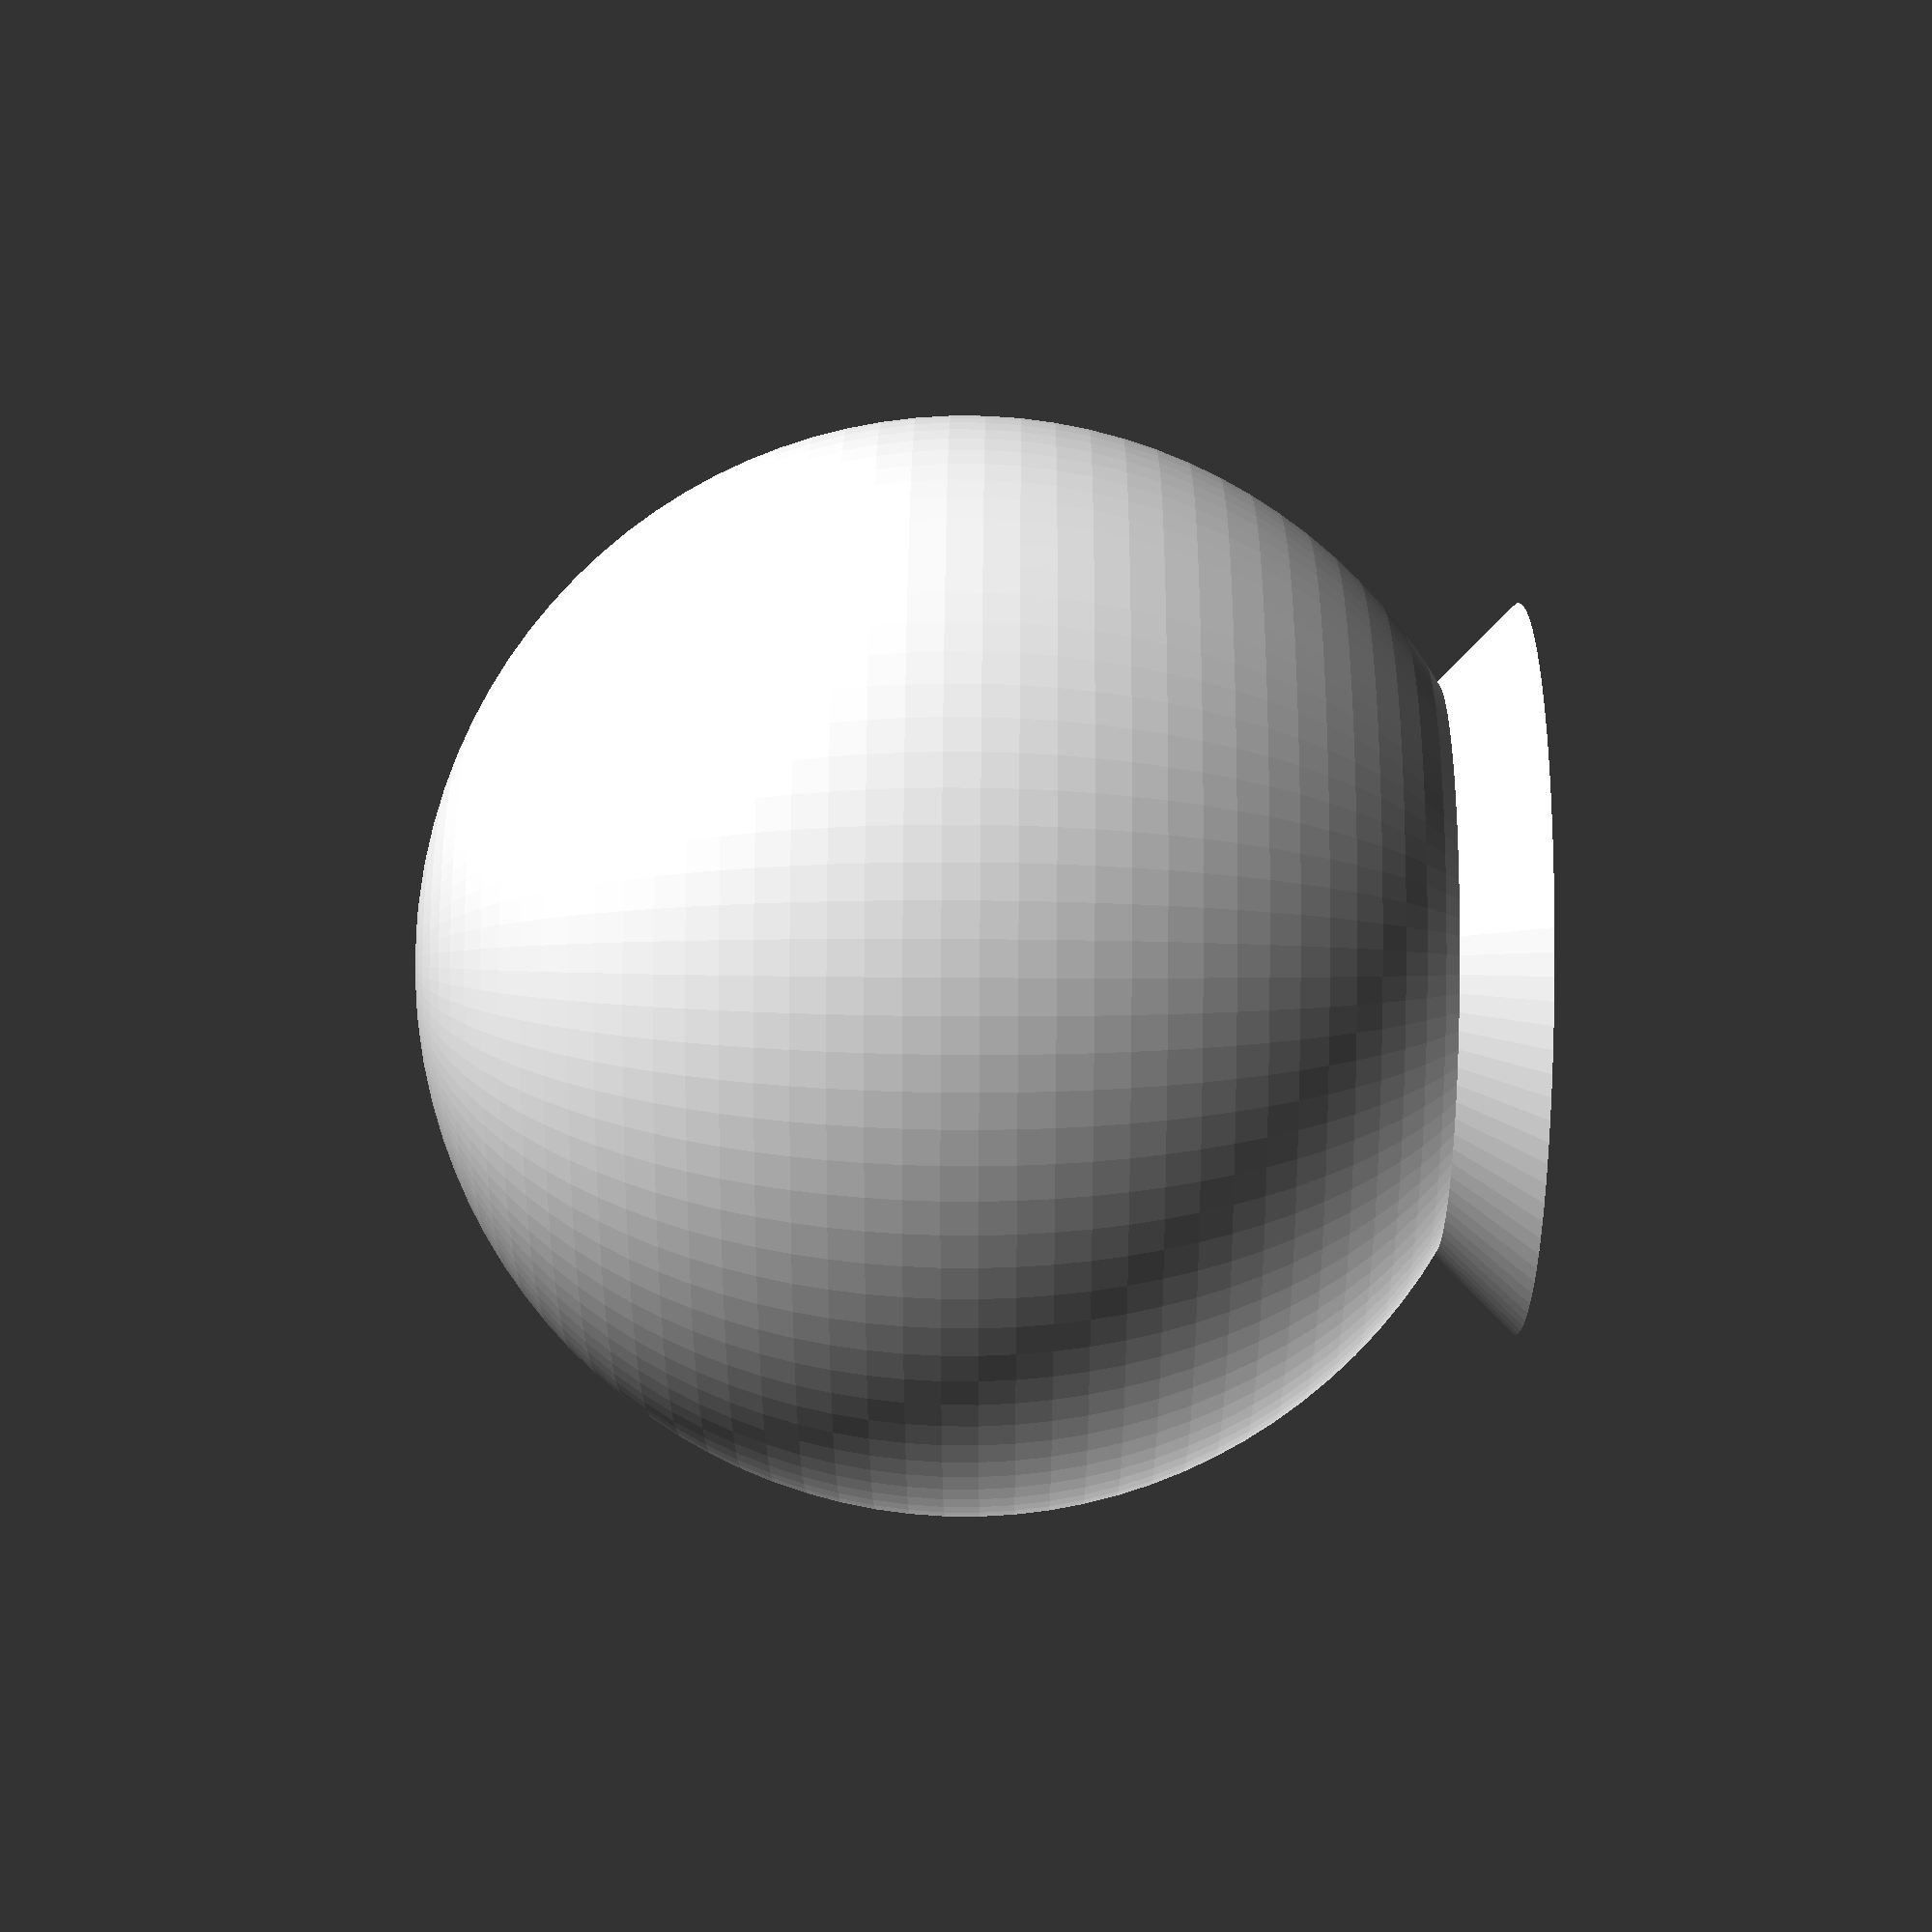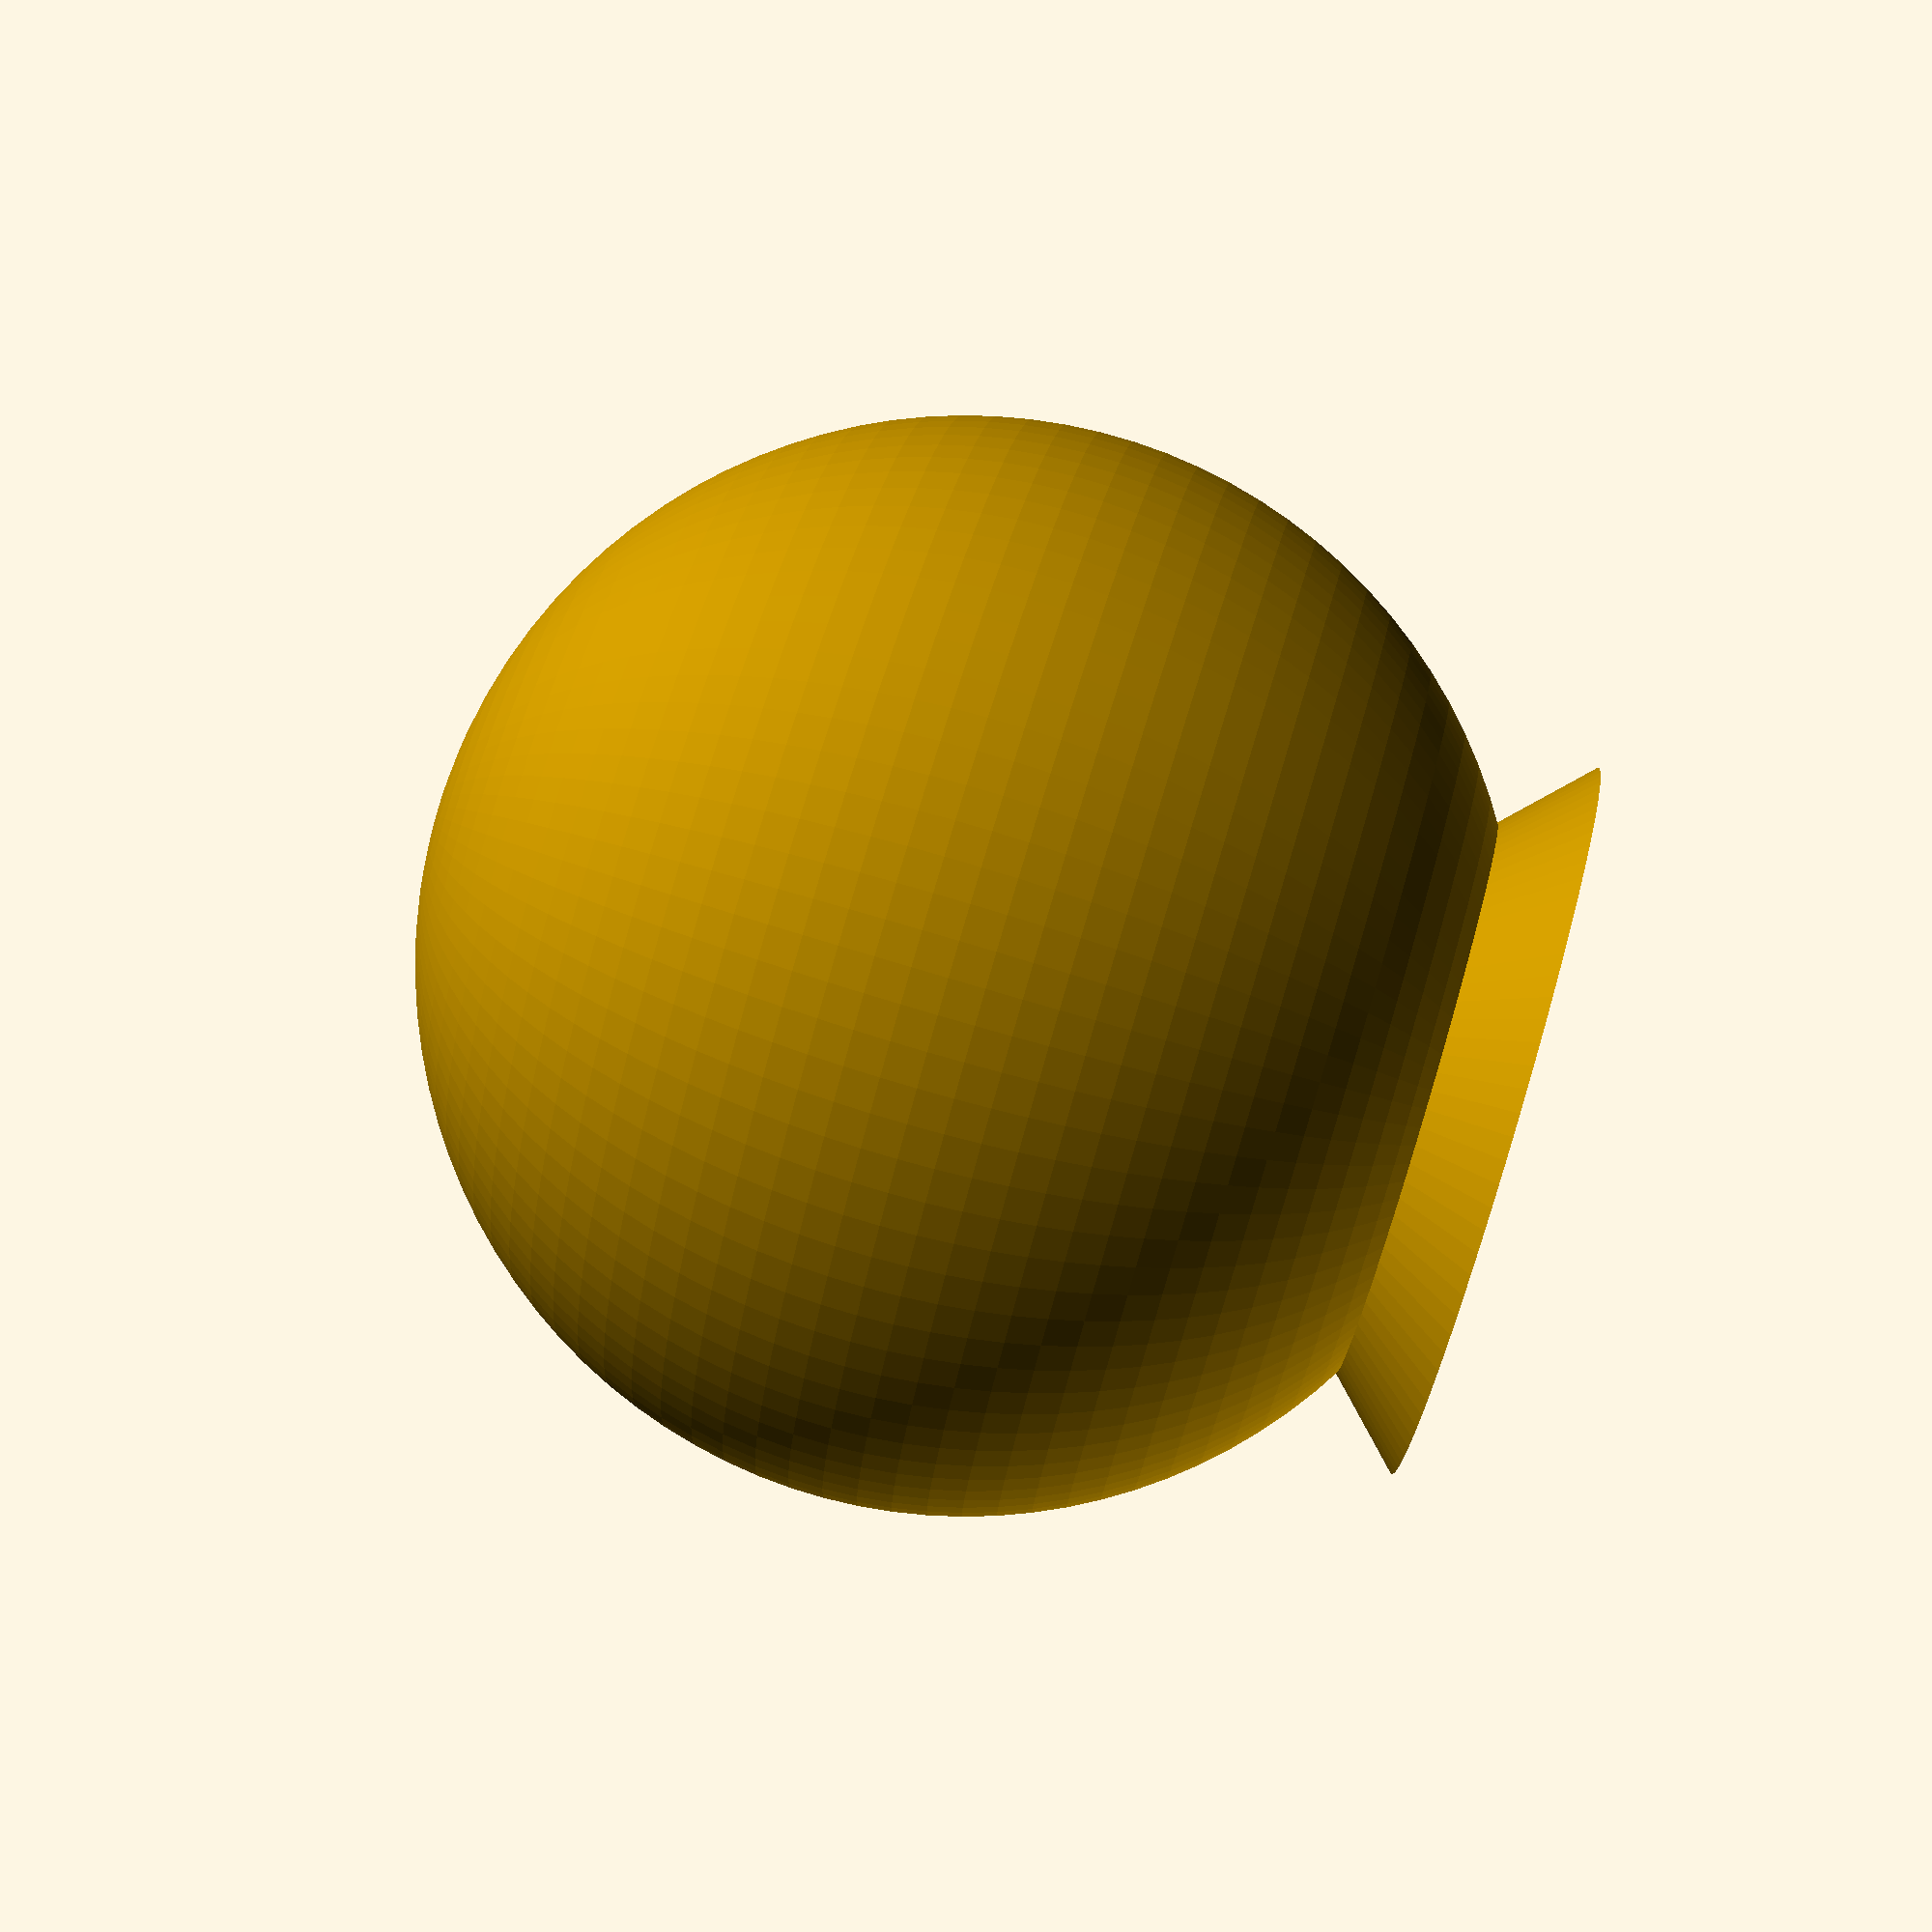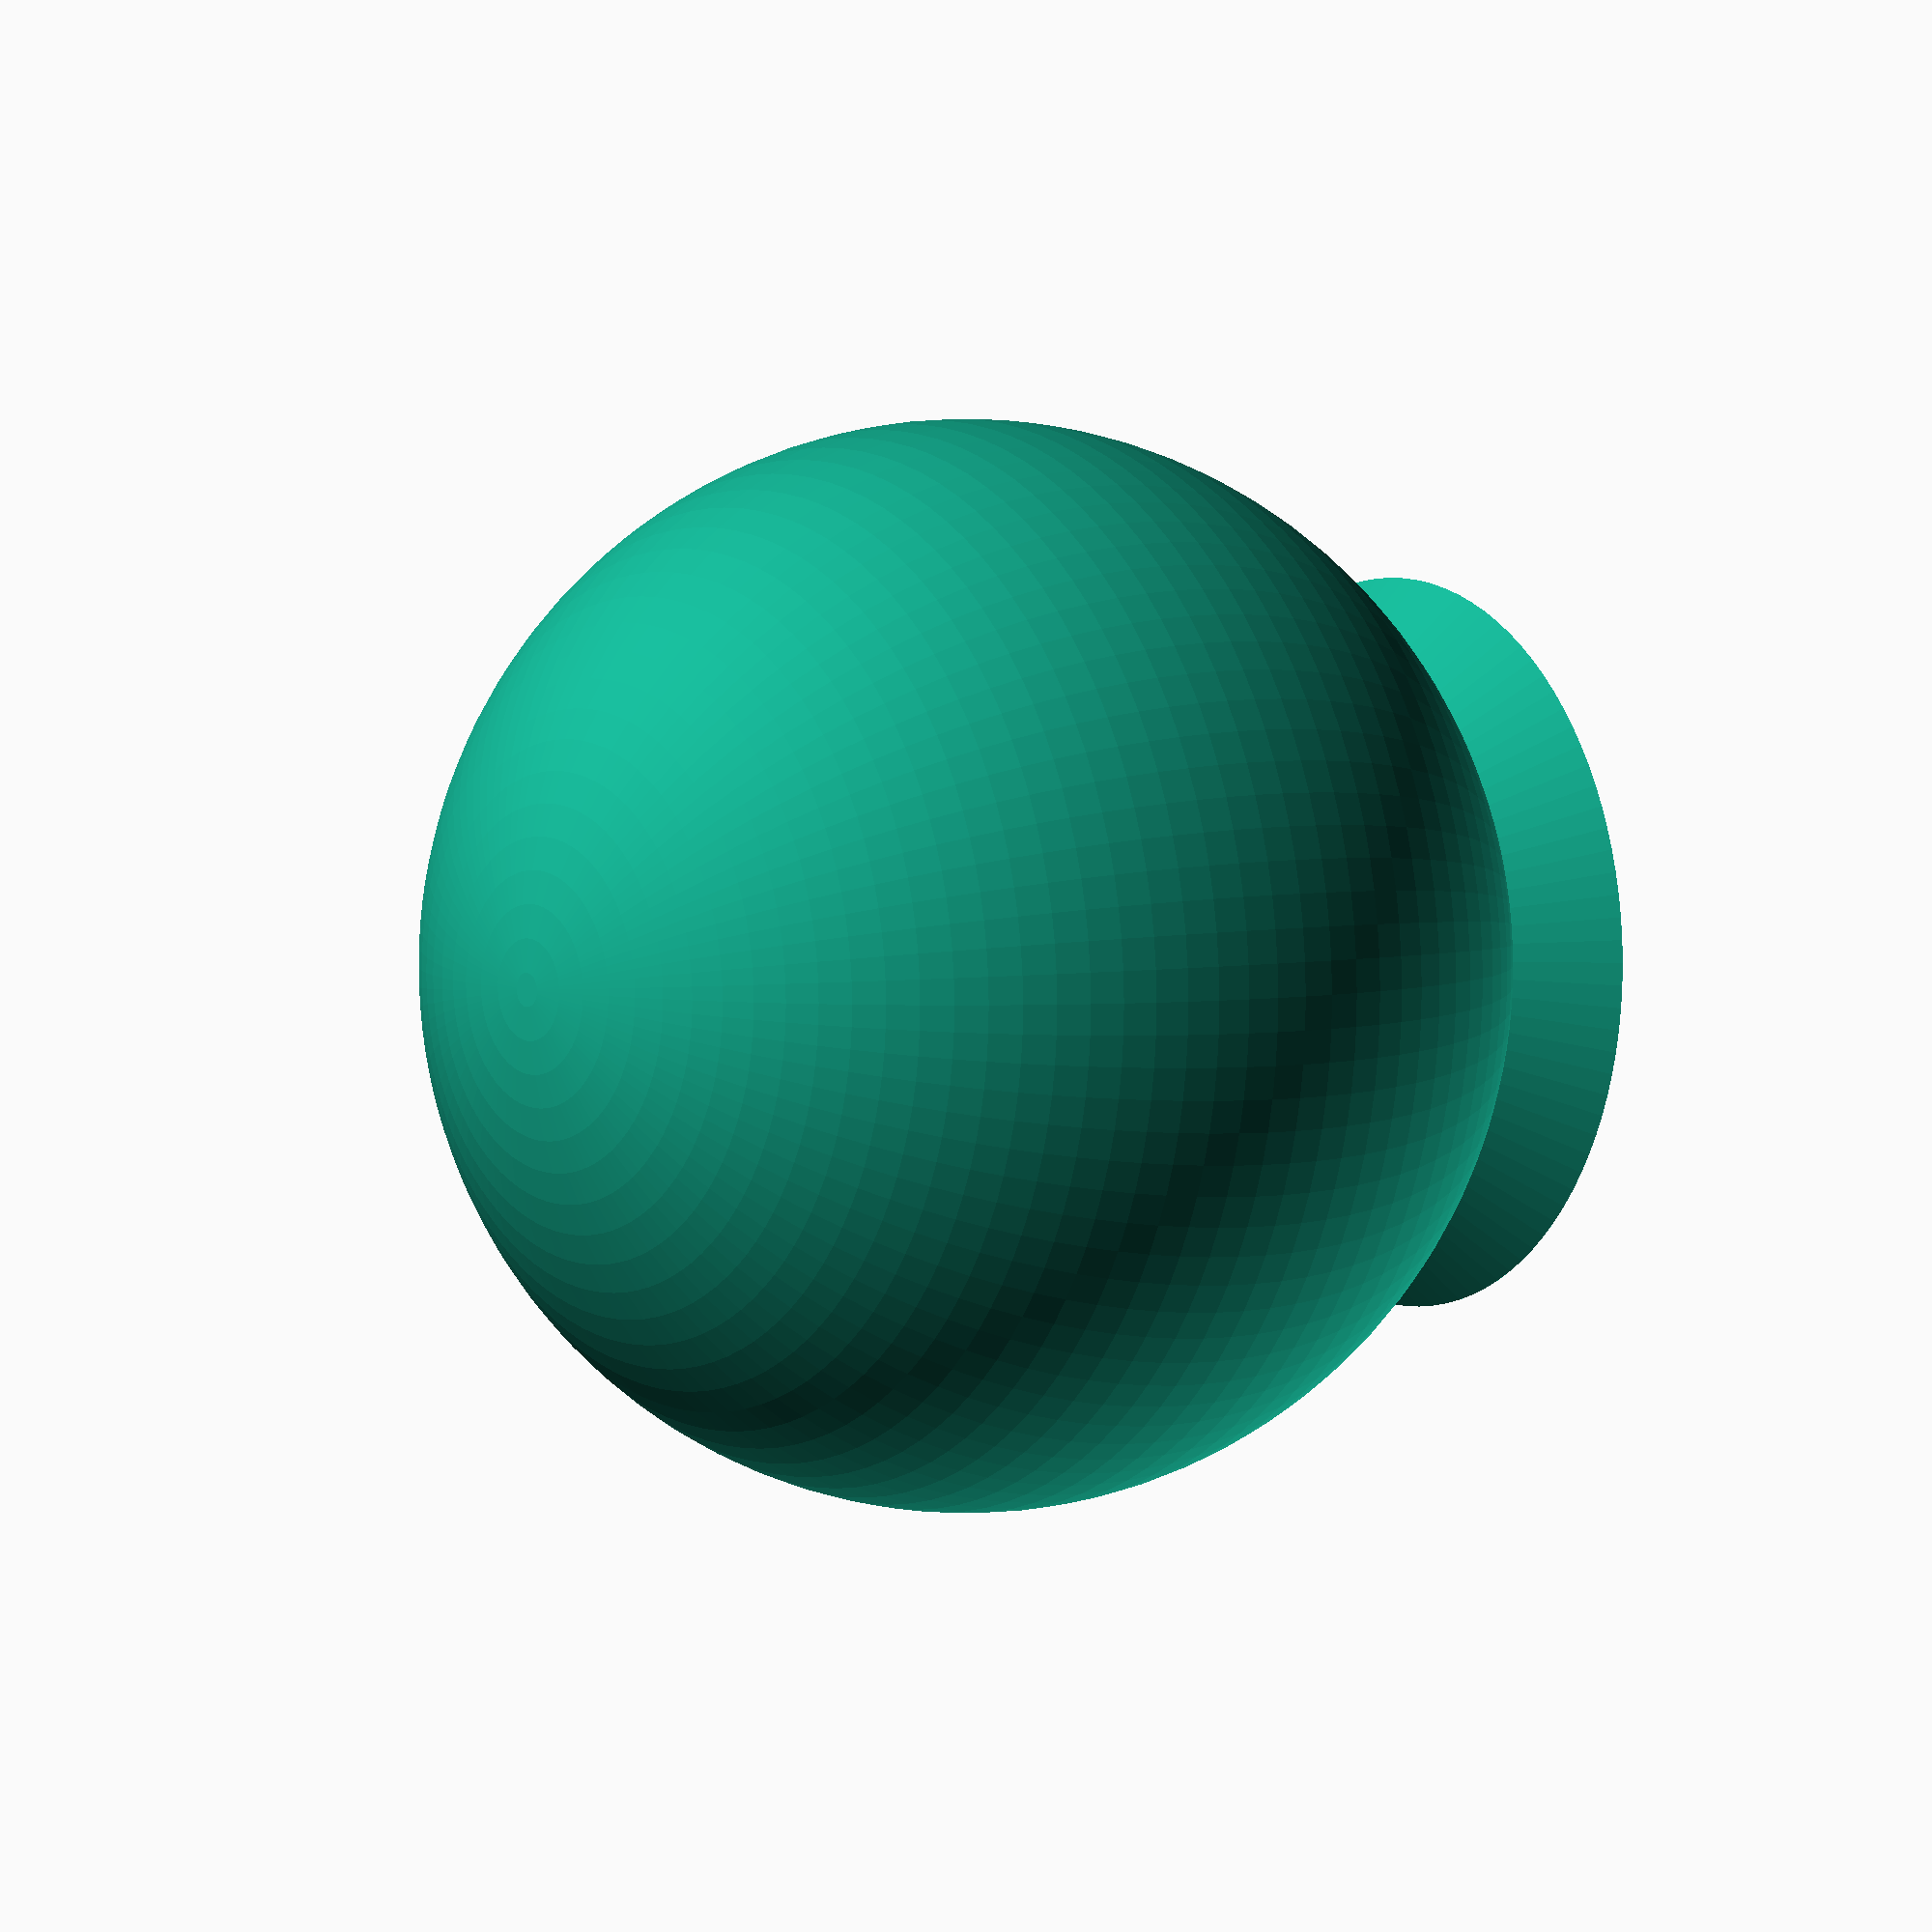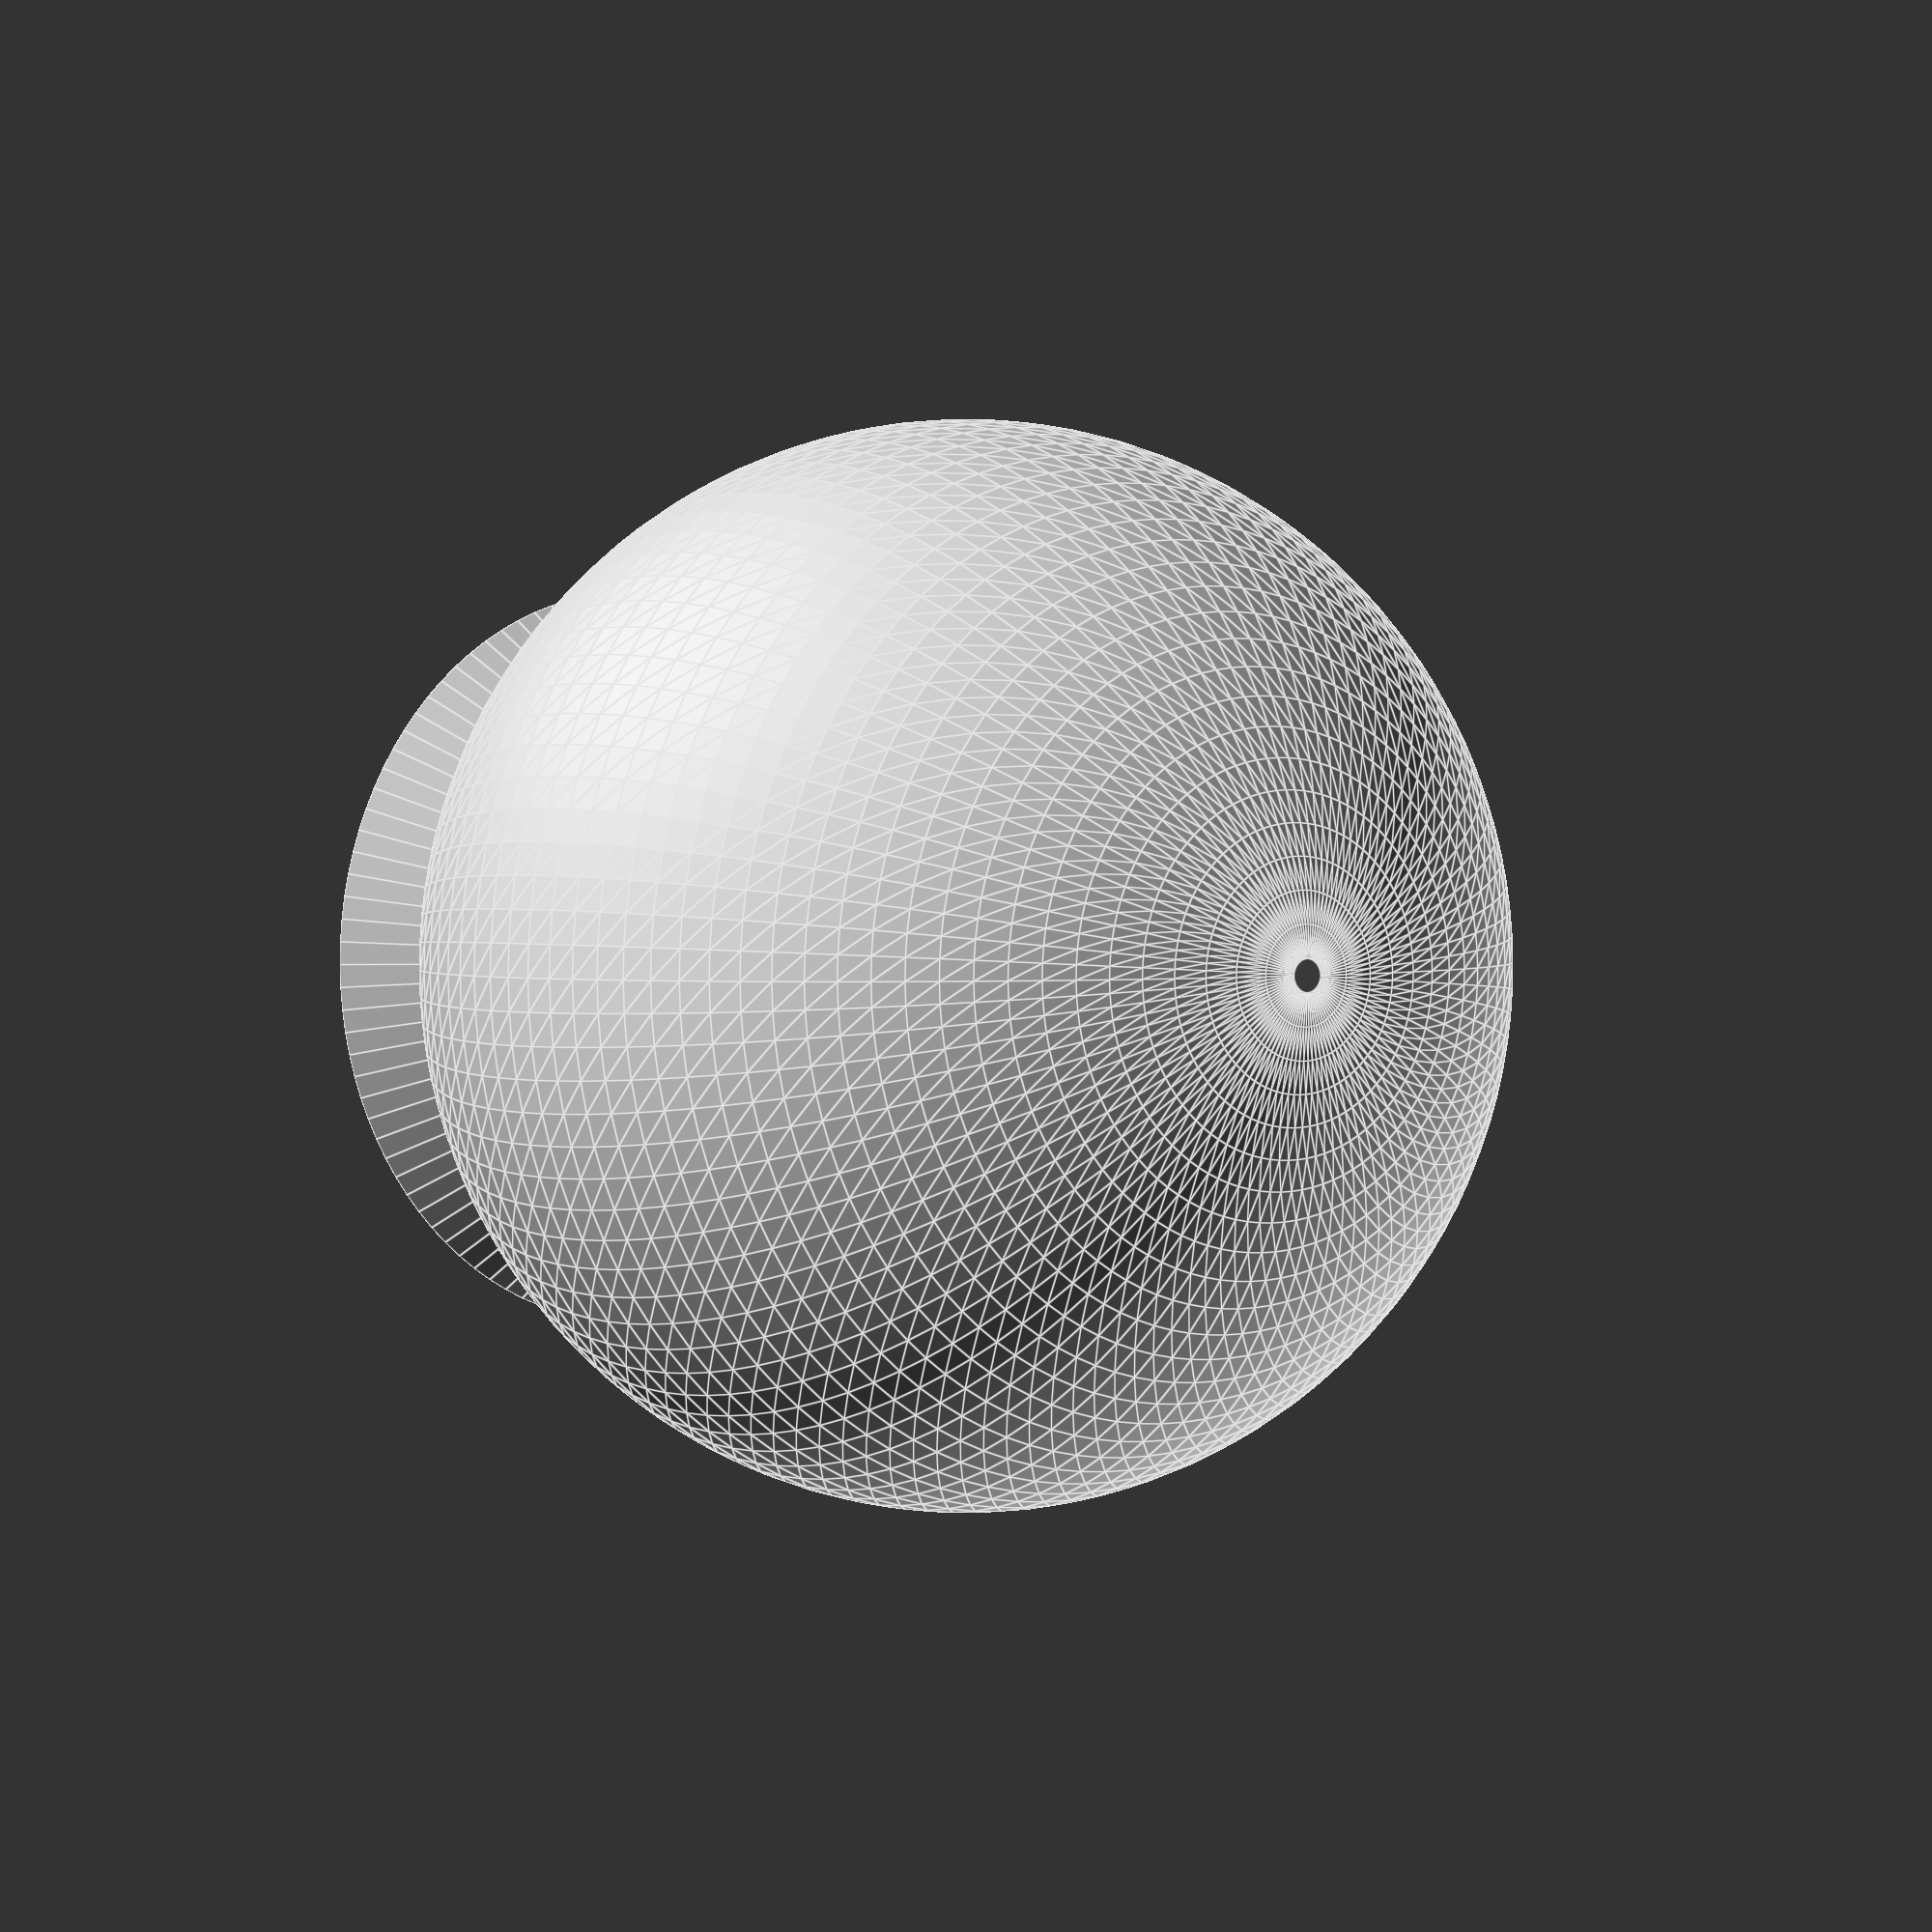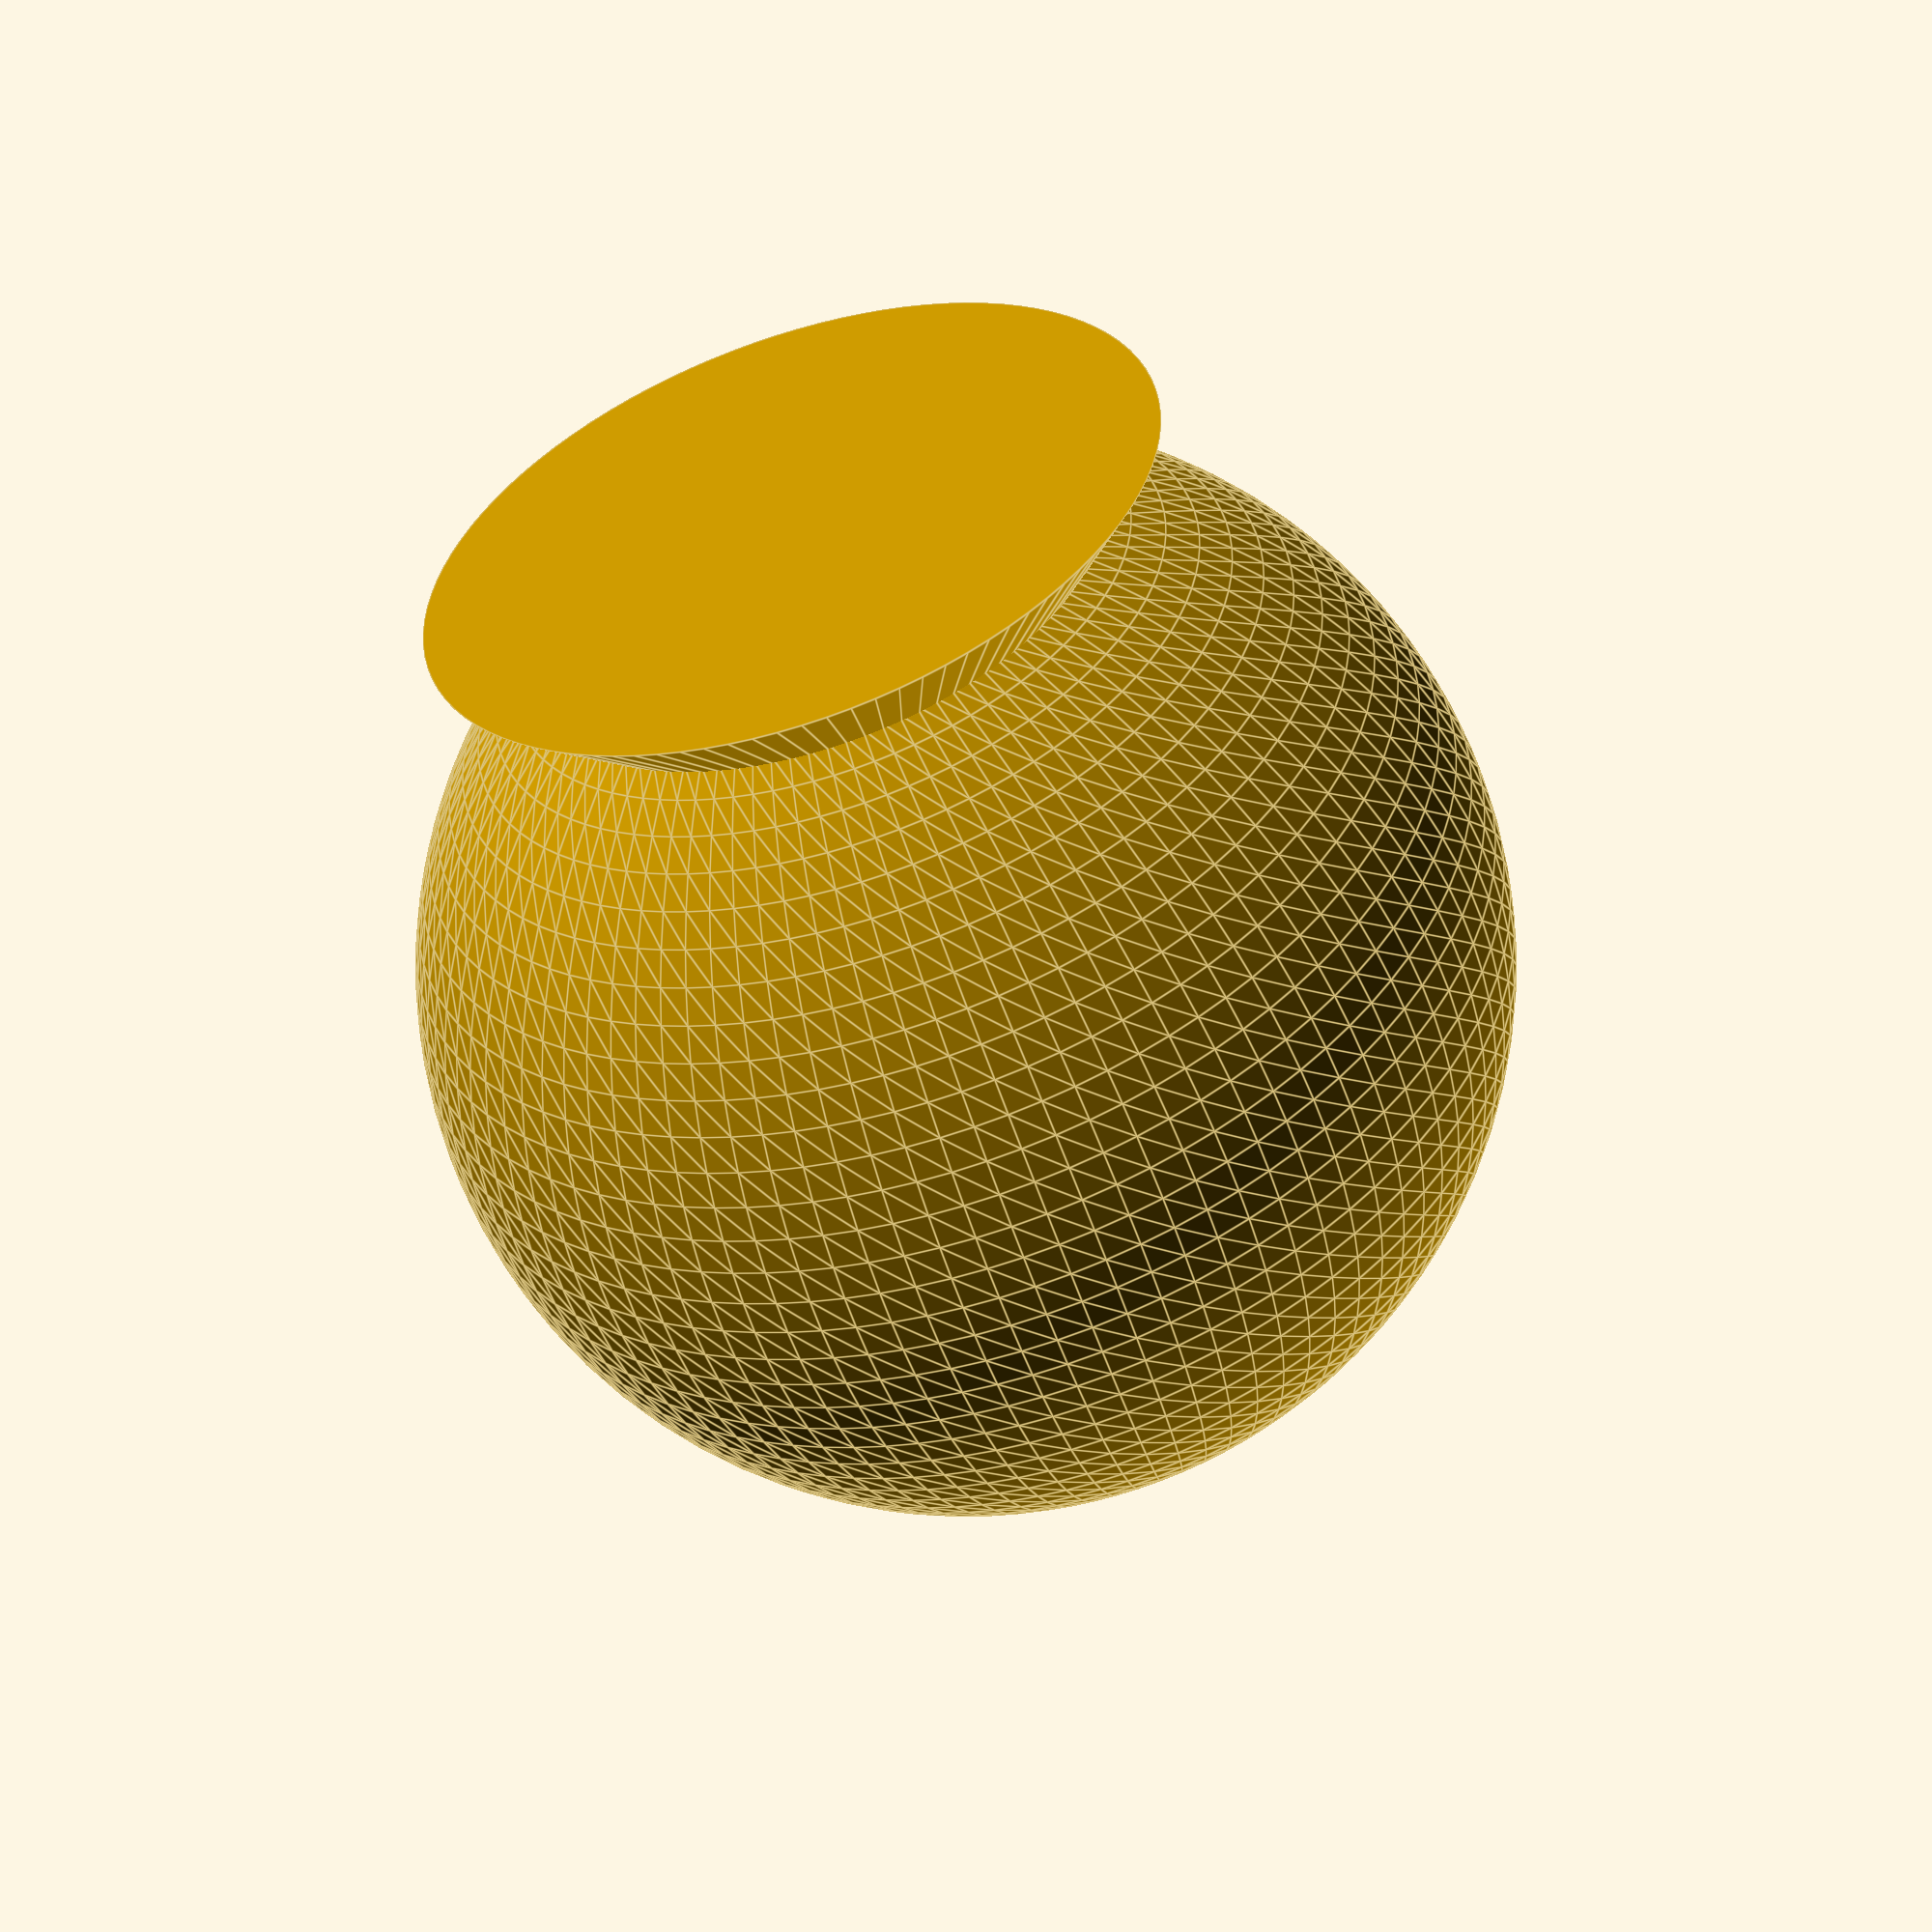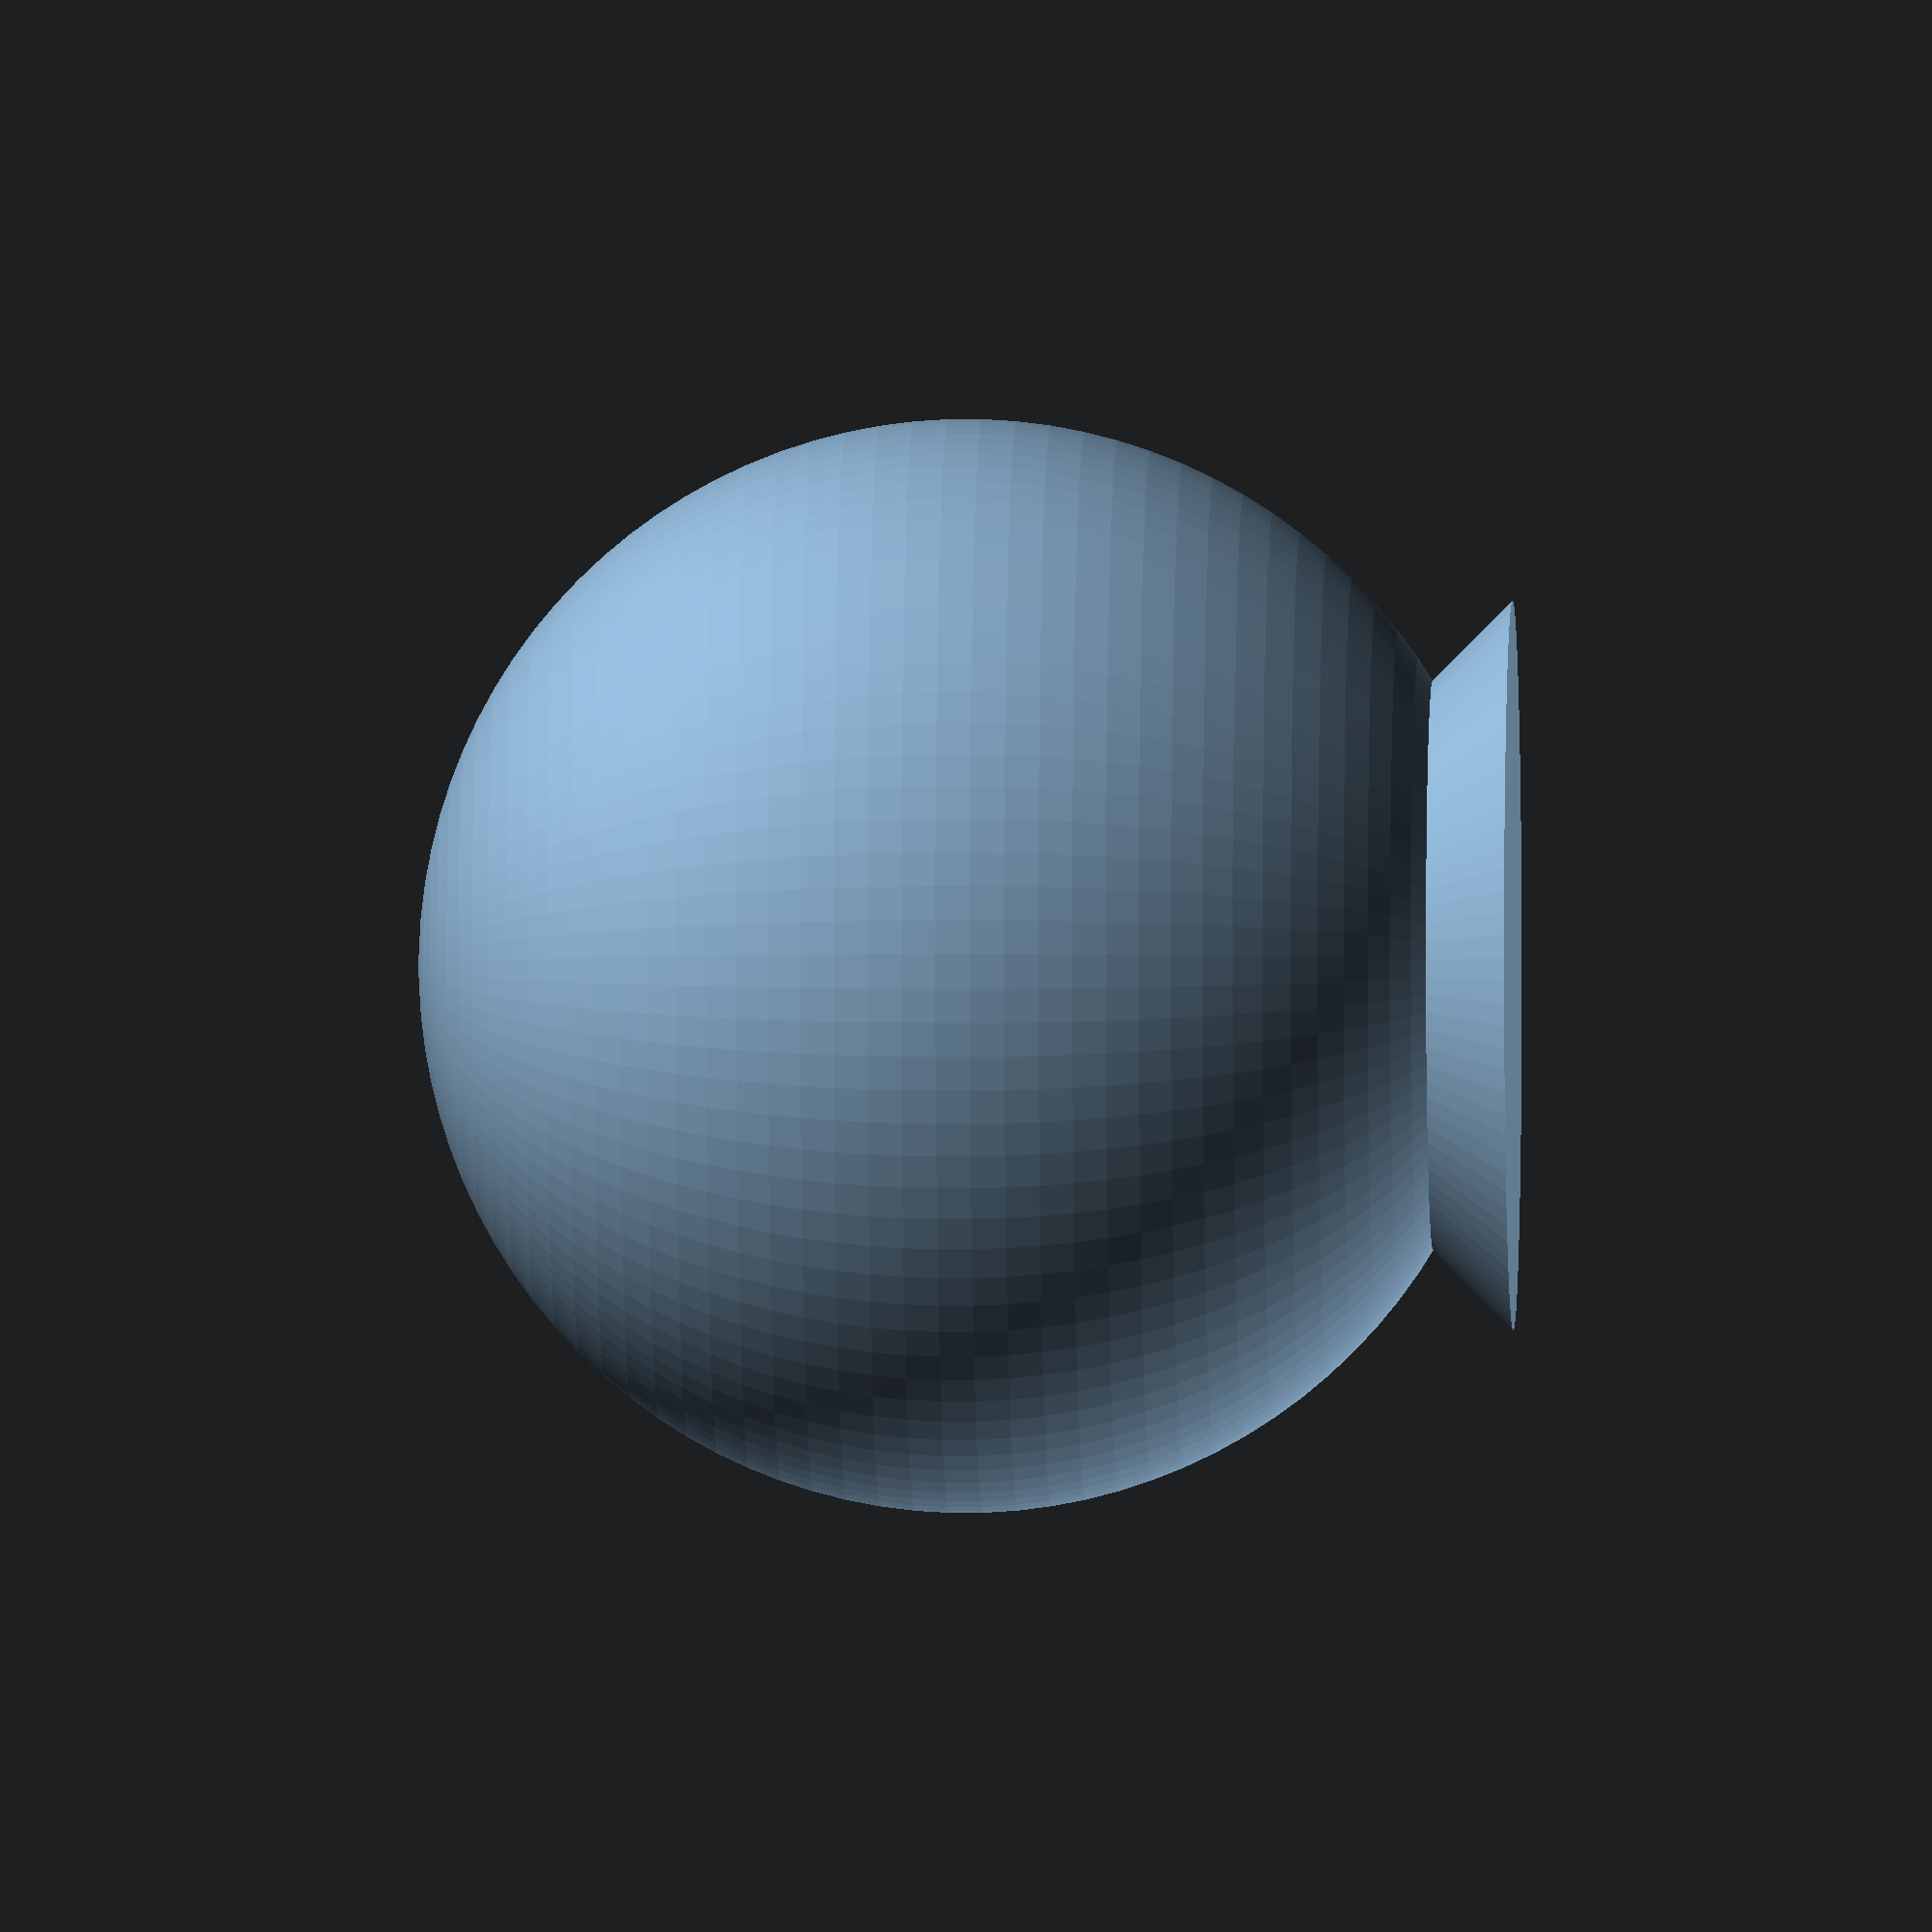
<openscad>
// 3D Shapes- Design Time: Top

$fn = 100;

translate([0, 0, 15]) sphere(15);
cylinder(h=10, r1=10, r2=0);




</openscad>
<views>
elev=147.9 azim=354.2 roll=89.4 proj=p view=wireframe
elev=100.7 azim=141.4 roll=73.4 proj=p view=wireframe
elev=355.8 azim=75.5 roll=53.4 proj=o view=wireframe
elev=358.7 azim=175.9 roll=321.4 proj=o view=edges
elev=233.7 azim=75.9 roll=342.2 proj=p view=edges
elev=2.2 azim=339.4 roll=91.4 proj=o view=wireframe
</views>
